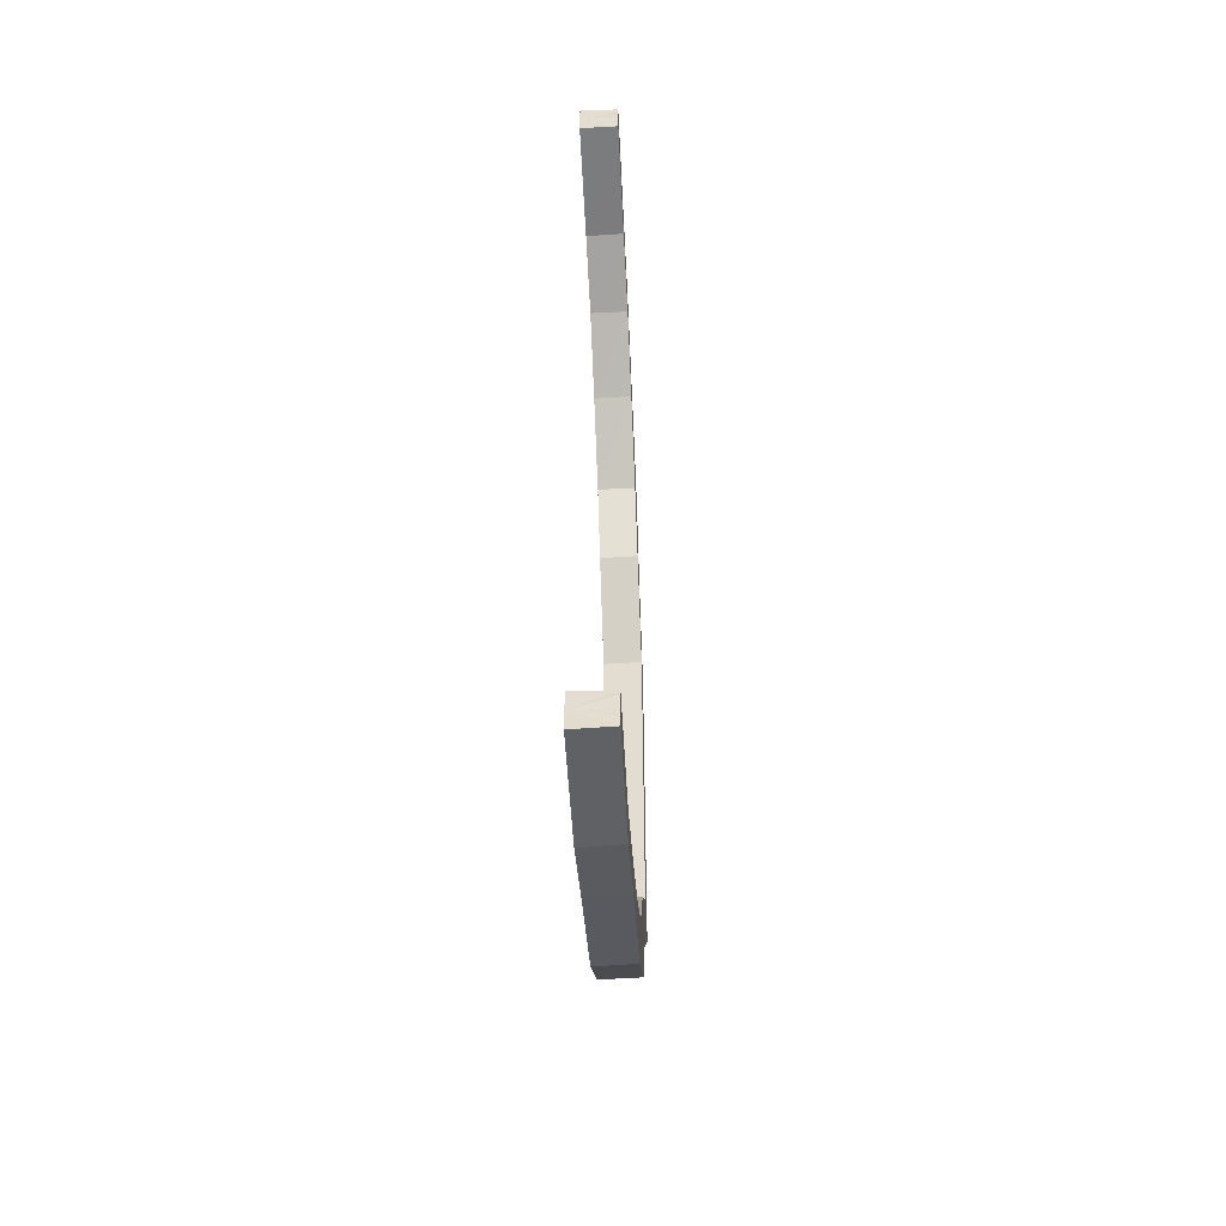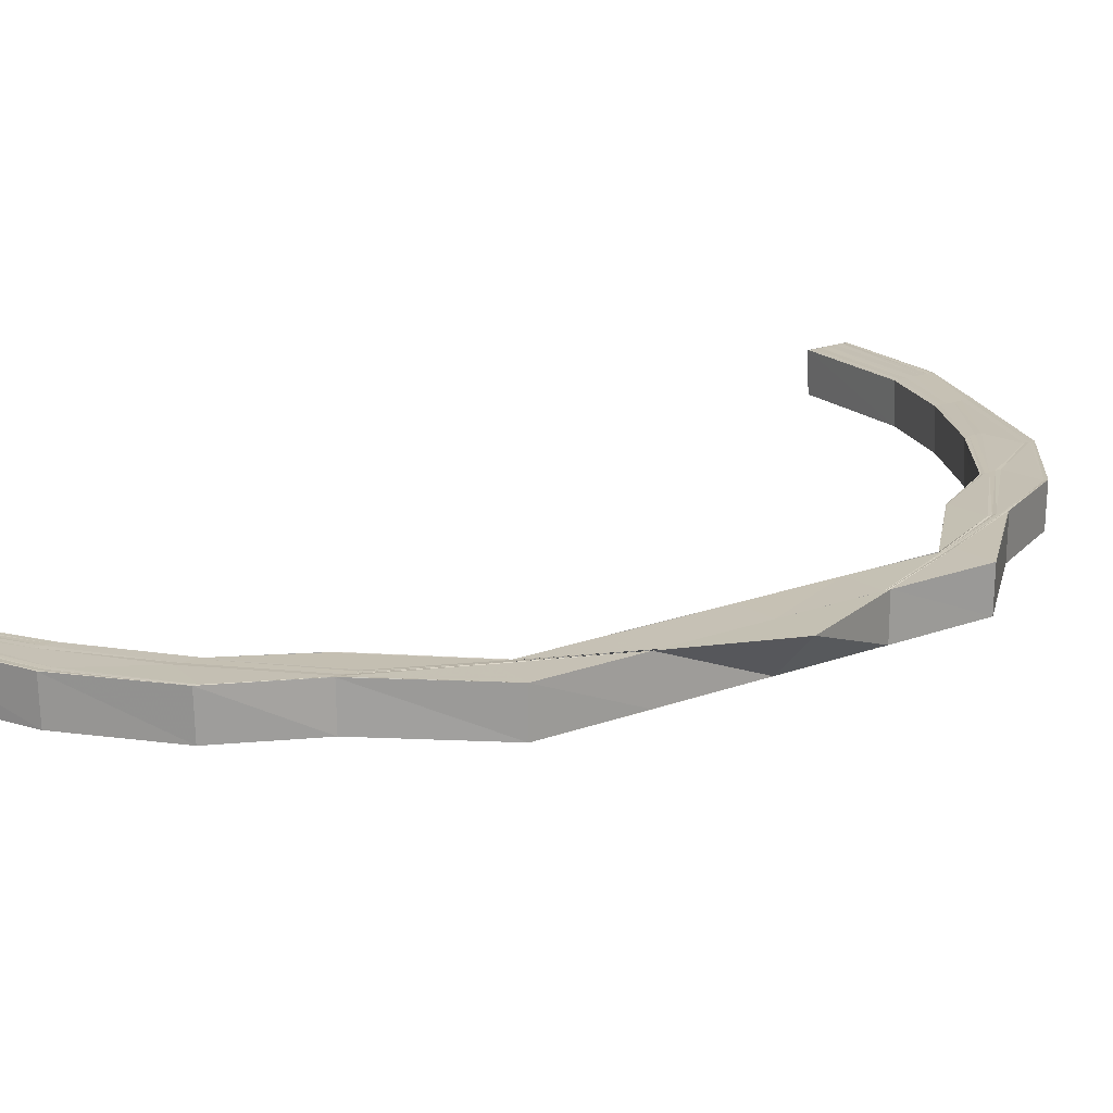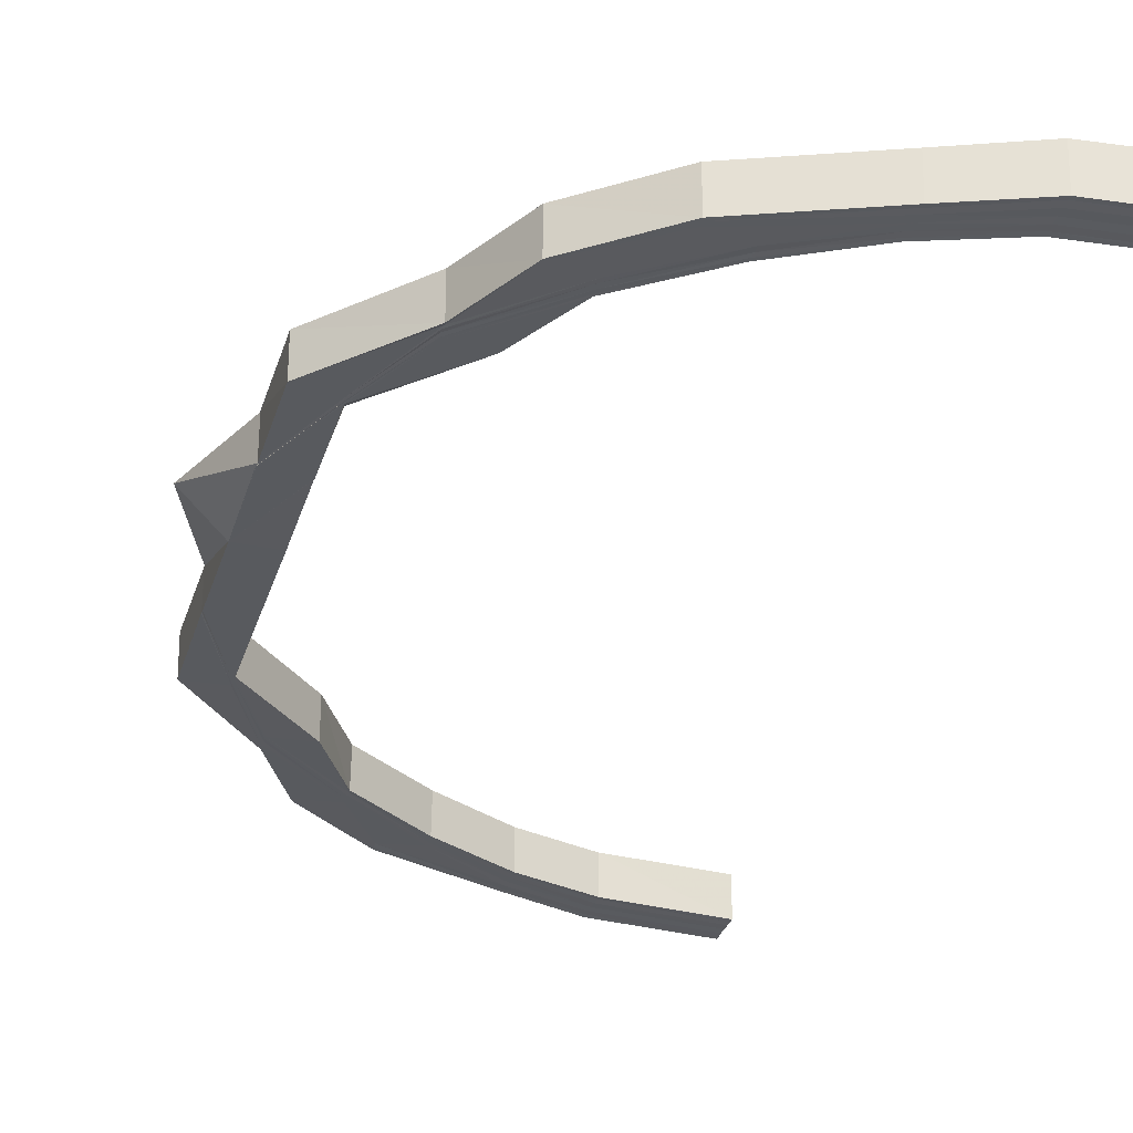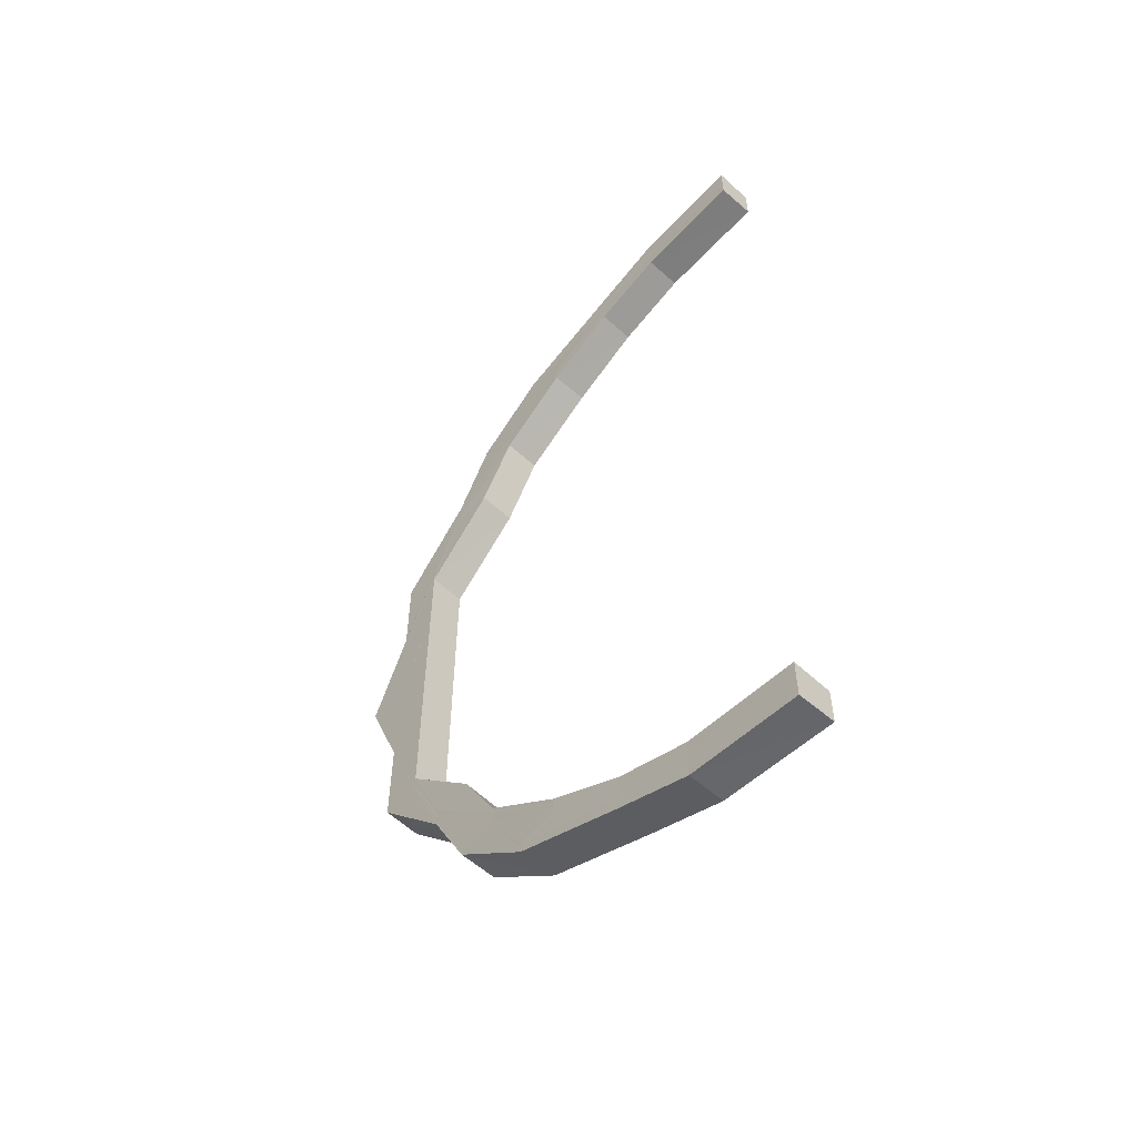
<metadata>
{"format":"obj","ext":"obj","renderer":"f3d","projection":"perspective","resolution":1024,"background":"white","views":[{"elev":-53.9,"azim":-87.0,"up":"+Z"},{"elev":18.2,"azim":53.4,"up":"+Y"},{"elev":-31.2,"azim":164.2,"up":"+Y"},{"elev":-57.6,"azim":-133.8,"up":"+Z"}]}
</metadata>
<code>
o 27052
v 2245 1881 23.16
v 2245 1881 23.16
v 2245 1881 23.16
v 2245 1881 23.17
v 2245 1881 23.16
v 2245 1881 23.18
v 2245 1881 23.17
v 2245 1881 23.19
v 2245 1881 23.18
v 2245 1881 23.21
v 2245 1881 23.19
v 2245 1881 23.24
v 2245 1881 23.21
v 2245 1881 23.16
v 2245 1881 23.16
v 2245 1881 23.17
v 2245 1881 23.18
v 2245 1881 23.16
v 2245 1881 23.16
v 2245 1881 23.16
v 2245 1881 23.16
v 2245 1881 23.17
v 2245 1881 23.18
v 2245 1881 23.19
v 2245 1881 23.16
v 2245 1881 23.16
v 2245 1881 23.16
v 2245 1881 23.17
v 2245 1881 23.16
v 2245 1881 23.16
v 2245 1881 23.16
v 2245 1881 23.17
v 2245 1881 23.18
v 2245 1881 23.2
v 2245 1881 23.21
v 2245 1881 23.17
v 2245 1881 23.16
v 2245 1881 23.17
v 2245 1881 23.17
v 2245 1881 23.17
v 2245 1881 23.17
v 2245 1881 23.17
v 2245 1881 23.17
v 2245 1881 23.17
v 2245 1881 23.18
v 2245 1881 23.18
v 2245 1881 23.18
v 2245 1881 23.17
v 2245 1881 23.17
v 2245 1881 23.17
v 2245 1881 23.18
v 2245 1881 23.18
v 2245 1881 23.19
v 2245 1881 23.19
v 2245 1881 23.19
v 2245 1881 23.19
v 2245 1881 23.2
v 2245 1881 23.2
v 2245 1881 23.2
v 2245 1881 23.2
v 2245 1881 23.22
v 2245 1881 23.22
v 2245 1881 23.24
v 2245 1881 23.24
v 2245 1881 23.22
v 2245 1881 23.22
v 2245 1881 23.24
v 2245 1881 23.24
v 2245 1881 23.26
v 2245 1881 23.24
v 2245 1881 23.26
v 2245 1881 23.26
v 2245 1881 23.29
v 2245 1881 23.24
v 2245 1881 23.26
v 2245 1881 23.26
v 2245 1881 23.29
v 2245 1881 23.26
v 2245 1881 23.29
v 2245 1881 23.26
v 2245 1881 23.24
v 2245 1881 23.26
v 2245 1881 23.22
v 2245 1881 23.24
v 2245 1881 23.26
v 2245 1881 23.22
v 2245 1881 23.2
v 2245 1881 23.24
v 2245 1881 23.26
v 2245 1881 23.26
v 2245 1881 23.29
v 2245 1881 23.24
v 2245 1881 23.26
v 2245 1881 23.18
v 2245 1881 23.2
v 2245 1881 23.2
v 2245 1881 23.22
v 2245 1881 23.22
v 2245 1881 23.24
v 2245 1881 23.24
v 2245 1881 23.26
v 2245 1881 23.26
v 2245 1881 23.24
v 2245 1881 23.21
v 2245 1881 23.21
v 2245 1881 23.19
v 2245 1881 23.19
v 2245 1881 23.18
v 2245 1881 23.18
v 2245 1881 23.17
v 2245 1881 23.17
v 2245 1881 23.16
v 2245 1881 23.16
v 2245 1881 23.16
v 2245 1881 23.21
v 2245 1881 23.24
v 2245 1881 23.24
v 2245 1881 23.21
v 2245 1881 23.19
v 2245 1881 23.24
v 2245 1881 23.26
v 2245 1881 23.26
v 2245 1881 23.24
v 2245 1881 23.26
v 2245 1881 23.22
v 2245 1881 23.24
v 2245 1881 23.26
v 2245 1881 23.22
v 2245 1881 23.19
v 2245 1881 23.18
v 2245 1881 23.2
v 2245 1881 23.18
v 2245 1881 23.17
v 2245 1881 23.18
v 2245 1881 23.2
v 2245 1881 23.22
v 2245 1881 23.24
v 2245 1881 23.26
v 2245 1881 23.29
v 2245 1881 23.22
v 2245 1881 23.24
v 2245 1881 23.2
v 2245 1881 23.22
v 2245 1881 23.24
v 2245 1881 23.2
v 2245 1881 23.18
v 2245 1881 23.18
v 2245 1881 23.22
v 2245 1881 23.2
v 2245 1881 23.18
v 2245 1881 23.22
v 2245 1881 23.24
v 2245 1881 23.2
v 2245 1881 23.2
v 2245 1881 23.22
v 2245 1881 23.22
v 2245 1881 23.24
v 2245 1881 23.2
v 2245 1881 23.2
v 2245 1881 23.19
v 2245 1881 23.19
v 2245 1881 23.18
v 2245 1881 23.18
v 2245 1881 23.17
v 2245 1881 23.17
v 2245 1881 23.17
v 2245 1881 23.17
v 2245 1881 23.19
v 2245 1881 23.19
v 2245 1881 23.18
v 2245 1881 23.18
v 2245 1881 23.19
v 2245 1881 23.18
v 2245 1881 23.17
v 2245 1881 23.17
v 2245 1881 23.17
v 2245 1881 23.17
v 2245 1881 23.16
v 2245 1881 23.16
v 2245 1881 23.17
v 2245 1881 23.16
v 2245 1881 23.17
v 2245 1881 23.17
v 2245 1881 23.17
v 2245 1881 23.17
v 2245 1881 23.17
v 2245 1881 23.17
v 2245 1881 23.16
v 2245 1881 23.16
v 2245 1881 23.16
v 2245 1881 23.16
v 2245 1881 23.16
v 2245 1881 23.16
v 2245 1881 23.16
v 2245 1881 23.16
v 2245 1881 23.16
v 2245 1881 23.16
v 2245 1881 23.16
v 2245 1881 23.17
v 2245 1881 23.17
v 2245 1881 23.16
v 2245 1881 23.16
v 2245 1881 23.17
v 2245 1881 23.16
v 2245 1881 23.16
v 2245 1881 23.29
v 2245 1881 23.31
v 2245 1881 23.31
v 2245 1881 23.34
v 2245 1881 23.34
v 2245 1881 23.34
v 2245 1881 23.36
v 2245 1881 23.38
v 2245 1881 23.36
v 2245 1881 23.4
v 2245 1881 23.38
v 2245 1881 23.41
v 2245 1881 23.4
v 2245 1881 23.42
v 2245 1881 23.41
v 2245 1881 23.42
v 2245 1881 23.41
v 2245 1881 23.42
v 2245 1881 23.41
v 2245 1881 23.42
v 2245 1881 23.41
v 2245 1881 23.41
v 2245 1881 23.4
v 2245 1881 23.4
v 2245 1881 23.38
v 2245 1881 23.38
v 2245 1881 23.36
v 2245 1881 23.36
v 2245 1881 23.34
v 2245 1881 23.41
v 2245 1881 23.42
v 2245 1881 23.42
v 2245 1881 23.42
v 2245 1881 23.41
v 2245 1881 23.42
v 2245 1881 23.41
v 2245 1881 23.4
v 2245 1881 23.41
v 2245 1881 23.41
v 2245 1881 23.41
v 2245 1881 23.41
v 2245 1881 23.41
v 2245 1881 23.4
v 2245 1881 23.38
v 2245 1881 23.39
v 2245 1881 23.4
v 2245 1881 23.41
v 2245 1881 23.38
v 2245 1881 23.36
v 2245 1881 23.36
v 2245 1881 23.34
v 2245 1881 23.38
v 2245 1881 23.39
v 2245 1881 23.36
v 2245 1881 23.4
v 2245 1881 23.38
v 2245 1881 23.34
v 2245 1881 23.34
v 2245 1881 23.31
v 2245 1881 23.31
v 2245 1881 23.36
v 2245 1881 23.34
v 2245 1881 23.31
v 2245 1881 23.33
v 2245 1881 23.31
v 2245 1881 23.36
v 2245 1881 23.33
v 2245 1881 23.38
v 2245 1881 23.31
v 2245 1881 23.39
v 2245 1881 23.36
v 2245 1881 23.37
v 2245 1881 23.39
v 2245 1881 23.4
v 2245 1881 23.41
v 2245 1881 23.41
v 2245 1881 23.41
v 2245 1881 23.41
v 2245 1881 23.41
v 2245 1881 23.4
v 2245 1881 23.4
v 2245 1881 23.41
v 2245 1881 23.39
v 2245 1881 23.4
v 2245 1881 23.4
v 2245 1881 23.4
v 2245 1881 23.41
v 2245 1881 23.4
v 2245 1881 23.37
v 2245 1881 23.39
v 2245 1881 23.4
v 2245 1881 23.39
v 2245 1881 23.4
v 2245 1881 23.4
v 2245 1881 23.41
v 2245 1881 23.39
v 2245 1881 23.39
v 2245 1881 23.37
v 2245 1881 23.37
v 2245 1881 23.37
v 2245 1881 23.37
v 2245 1881 23.35
v 2245 1881 23.35
v 2245 1881 23.33
v 2245 1881 23.33
v 2245 1881 23.35
v 2245 1881 23.35
v 2245 1881 23.33
v 2245 1881 23.33
v 2245 1881 23.33
v 2245 1881 23.35
v 2245 1881 23.31
v 2245 1881 23.31
v 2245 1881 23.29
v 2245 1881 23.26
v 2245 1881 23.29
v 2245 1881 23.29
v 2245 1881 23.31
v 2245 1881 23.31
v 2245 1881 23.33
v 2245 1881 23.31
v 2245 1881 23.31
v 2245 1881 23.33
v 2245 1881 23.33
v 2245 1881 23.31
v 2245 1881 23.34
v 2245 1881 23.31
v 2245 1881 23.36
v 2245 1881 23.34
v 2245 1881 23.31
v 2245 1881 23.34
v 2245 1881 23.36
v 2245 1881 23.36
v 2245 1881 23.36
v 2245 1881 23.38
v 2245 1881 23.38
v 2245 1881 23.4
v 2245 1881 23.38
v 2245 1881 23.39
v 2245 1881 23.41
v 2245 1881 23.39
v 2245 1881 23.38
v 2245 1881 23.41
v 2245 1881 23.41
v 2245 1881 23.36
v 2245 1881 23.33
v 2245 1881 23.35
v 2245 1881 23.37
v 2245 1881 23.35
v 2245 1881 23.33
v 2245 1881 23.39
v 2245 1881 23.37
v 2245 1881 23.37
v 2245 1881 23.35
v 2245 1881 23.35
v 2245 1881 23.33
v 2245 1881 23.37
v 2245 1881 23.37
v 2245 1881 23.39
v 2245 1881 23.39
v 2245 1881 23.39
v 2245 1881 23.39
v 2245 1881 23.4
v 2245 1881 23.4
v 2245 1881 23.4
v 2245 1881 23.4
v 2245 1881 23.4
v 2245 1881 23.4
v 2245 1881 23.41
v 2245 1881 23.41
v 2245 1881 23.4
v 2245 1881 23.41
v 2245 1881 23.41
v 2245 1881 23.41
v 2245 1881 23.41
v 2245 1881 23.41
v 2245 1881 23.41
v 2245 1881 23.41
v 2245 1881 23.41
v 2245 1881 23.41
v 2245 1881 23.42
v 2245 1881 23.41
v 2245 1881 23.42
v 2245 1881 23.41
v 2245 1881 23.41
v 2245 1881 23.42
v 2245 1881 23.41
v 2245 1881 23.4
v 2245 1881 23.4
v 2245 1881 23.4
v 2245 1881 23.39
f 1 2 3
f 2 4 5
f 4 6 7
f 6 8 9
f 8 10 11
f 10 12 13
f 5 14 15
f 7 16 14
f 9 17 16
f 18 14 19
f 20 21 18
f 21 22 14
f 22 23 16
f 23 24 17
f 14 16 25
f 14 25 26
f 19 25 27
f 16 28 25
f 16 17 28
f 25 28 29
f 25 29 30
f 27 29 31
f 28 32 29
f 17 33 28
f 28 33 32
f 17 34 33
f 11 34 17
f 24 35 34
f 29 32 36
f 29 36 37
f 31 36 38
f 38 39 40
f 36 39 41
f 39 42 43
f 32 44 36
f 36 44 39
f 32 45 44
f 33 45 32
f 44 46 39
f 46 47 42
f 39 46 48
f 48 49 50
f 51 52 49
f 53 54 52
f 46 55 51
f 55 56 47
f 57 58 54
f 55 59 53
f 59 60 56
f 61 62 58
f 63 64 62
f 59 65 57
f 65 66 60
f 65 67 61
f 67 68 66
f 63 69 70
f 69 71 70
f 72 73 71
f 74 67 65
f 74 75 67
f 75 76 67
f 76 77 69
f 75 77 76
f 78 75 74
f 77 79 80
f 81 78 74
f 82 78 81
f 83 74 65
f 81 74 83
f 83 65 59
f 84 82 81
f 85 82 84
f 86 81 83
f 84 81 86
f 87 83 59
f 86 83 87
f 87 59 55
f 88 85 84
f 89 85 88
f 90 91 89
f 92 93 88
f 94 87 55
f 94 55 46
f 44 94 46
f 45 94 44
f 95 87 94
f 45 95 94
f 95 86 87
f 96 95 45
f 33 96 45
f 34 96 33
f 97 86 95
f 96 97 95
f 97 84 86
f 88 84 97
f 98 97 96
f 98 88 97
f 34 98 96
f 13 98 34
f 99 88 98
f 35 92 98
f 100 101 99
f 101 102 103
f 100 103 104
f 105 104 106
f 107 106 108
f 109 108 110
f 111 110 112
f 113 112 114
f 115 116 105
f 116 117 118
f 115 118 119
f 120 116 115
f 120 121 116
f 122 121 120
f 123 122 120
f 124 122 123
f 125 120 115
f 123 120 125
f 126 124 123
f 127 124 126
f 128 123 125
f 126 123 128
f 125 115 129
f 129 115 107
f 129 119 130
f 131 125 129
f 128 125 131
f 131 129 132
f 132 129 109
f 132 130 133
f 134 131 132
f 135 128 131
f 135 131 134
f 136 128 135
f 136 126 128
f 137 126 136
f 137 127 126
f 138 127 137
f 138 139 127
f 140 137 136
f 141 137 140
f 142 136 135
f 140 136 142
f 143 141 140
f 144 141 143
f 145 140 142
f 143 140 145
f 142 135 146
f 146 135 134
f 145 142 147
f 147 142 146
f 148 144 143
f 70 144 148
f 149 143 145
f 148 143 149
f 150 145 147
f 149 145 150
f 151 152 148
f 153 148 149
f 154 151 153
f 155 148 153
f 156 157 155
f 158 156 159
f 160 158 161
f 162 160 163
f 164 162 165
f 166 164 167
f 159 153 168
f 169 154 168
f 161 168 170
f 171 169 170
f 168 153 172
f 153 149 172
f 172 149 150
f 168 172 173
f 170 168 173
f 172 150 174
f 173 172 174
f 174 150 175
f 150 147 175
f 173 174 176
f 170 173 177
f 177 173 176
f 176 174 178
f 174 175 178
f 177 176 179
f 180 177 179
f 179 176 181
f 176 178 181
f 182 177 180
f 182 170 177
f 163 170 182
f 183 182 180
f 165 182 183
f 184 171 182
f 185 184 183
f 186 185 181
f 187 186 181
f 188 187 181
f 189 188 181
f 190 189 181
f 191 190 181
f 192 191 181
f 193 192 181
f 181 178 194
f 178 195 194
f 194 195 196
f 178 175 195
f 195 197 196
f 196 197 198
f 175 199 195
f 195 199 197
f 175 147 199
f 147 146 199
f 199 146 200
f 199 200 197
f 146 134 200
f 197 201 198
f 197 200 201
f 198 201 202
f 200 134 203
f 200 203 201
f 134 132 203
f 203 132 111
f 201 203 113
f 203 133 204
f 201 204 205
f 206 77 89
f 206 207 77
f 207 208 77
f 207 209 208
f 209 210 208
f 211 212 210
f 212 213 214
f 213 215 216
f 215 217 218
f 217 219 220
f 219 221 222
f 221 223 224
f 225 224 226
f 227 226 228
f 229 228 230
f 231 230 232
f 233 232 234
f 235 236 225
f 236 237 238
f 235 238 239
f 240 236 235
f 241 235 227
f 241 239 242
f 243 240 235
f 243 235 241
f 244 240 243
f 245 244 243
f 246 243 241
f 245 243 246
f 247 244 245
f 246 241 248
f 248 241 229
f 248 242 249
f 250 246 248
f 251 245 246
f 251 246 250
f 252 245 251
f 252 247 245
f 250 248 253
f 253 248 231
f 253 249 254
f 255 254 256
f 255 253 233
f 257 250 253
f 257 253 255
f 258 250 257
f 258 251 250
f 259 257 255
f 260 251 258
f 260 252 251
f 261 258 257
f 261 257 259
f 259 255 262
f 262 255 209
f 263 259 262
f 263 262 264
f 265 263 264
f 266 259 263
f 266 261 259
f 267 263 265
f 267 266 263
f 268 267 265
f 139 264 206
f 269 267 268
f 270 269 268
f 271 266 267
f 269 271 267
f 272 269 270
f 271 273 266
f 273 261 266
f 274 272 270
f 273 275 261
f 275 258 261
f 275 260 258
f 272 276 269
f 276 271 269
f 277 273 271
f 276 277 271
f 278 275 273
f 277 278 273
f 279 260 275
f 278 279 275
f 279 280 260
f 280 252 260
f 280 281 252
f 281 247 252
f 282 281 280
f 283 282 280
f 283 280 279
f 284 282 283
f 285 279 278
f 285 283 279
f 286 284 283
f 286 283 285
f 287 284 286
f 288 285 278
f 288 278 277
f 289 286 285
f 289 285 288
f 290 286 289
f 291 292 286
f 293 291 289
f 294 288 277
f 294 277 276
f 295 289 288
f 295 288 294
f 296 289 295
f 297 293 295
f 298 299 296
f 299 300 290
f 301 298 302
f 302 295 303
f 303 295 294
f 304 297 303
f 305 301 306
f 307 305 308
f 309 307 310
f 306 303 311
f 312 304 311
f 308 311 313
f 314 312 313
f 313 311 315
f 311 303 316
f 311 316 315
f 303 294 316
f 316 294 276
f 316 276 272
f 315 316 272
f 315 272 274
f 317 315 274
f 317 274 139
f 318 317 139
f 139 319 320
f 321 318 139
f 321 139 138
f 322 321 71
f 322 323 321
f 323 324 321
f 323 325 324
f 325 310 324
f 77 326 322
f 327 326 77
f 327 328 326
f 329 328 327
f 330 329 327
f 331 329 330
f 332 331 330
f 329 333 328
f 334 331 332
f 335 334 332
f 210 334 335
f 336 337 334
f 331 338 329
f 338 333 329
f 334 339 331
f 339 338 331
f 214 339 334
f 337 340 339
f 339 341 338
f 216 341 339
f 340 342 341
f 341 343 338
f 338 343 333
f 341 344 343
f 218 344 341
f 342 345 344
f 344 346 343
f 343 347 333
f 343 346 347
f 344 348 346
f 220 348 344
f 345 349 348
f 333 347 350
f 333 350 328
f 328 350 351
f 350 352 351
f 351 352 325
f 347 353 350
f 350 353 352
f 352 354 355
f 347 356 353
f 346 356 347
f 353 357 352
f 357 358 354
f 352 357 359
f 359 360 361
f 362 363 360
f 364 365 363
f 357 366 362
f 366 367 358
f 368 369 365
f 366 370 364
f 370 371 367
f 372 373 369
f 370 374 368
f 374 375 372
f 374 376 371
f 300 377 373
f 378 379 376
f 380 378 374
f 378 300 247
f 380 378 247
f 300 292 247
f 381 380 247
f 381 380 382
f 382 383 374
f 382 374 370
f 384 381 247
f 384 381 385
f 386 384 247
f 385 387 382
f 388 386 247
f 221 388 247
f 386 384 389
f 388 386 390
f 349 388 390
f 390 391 389
f 389 392 385
f 222 390 348
f 348 390 393
f 390 389 393
f 348 393 346
f 346 393 356
f 393 389 394
f 389 385 394
f 393 394 356
f 394 385 395
f 385 382 395
f 395 382 370
f 395 370 366
f 394 395 396
f 356 394 396
f 396 395 366
f 356 396 353
f 396 366 357
f 353 396 357

</code>
